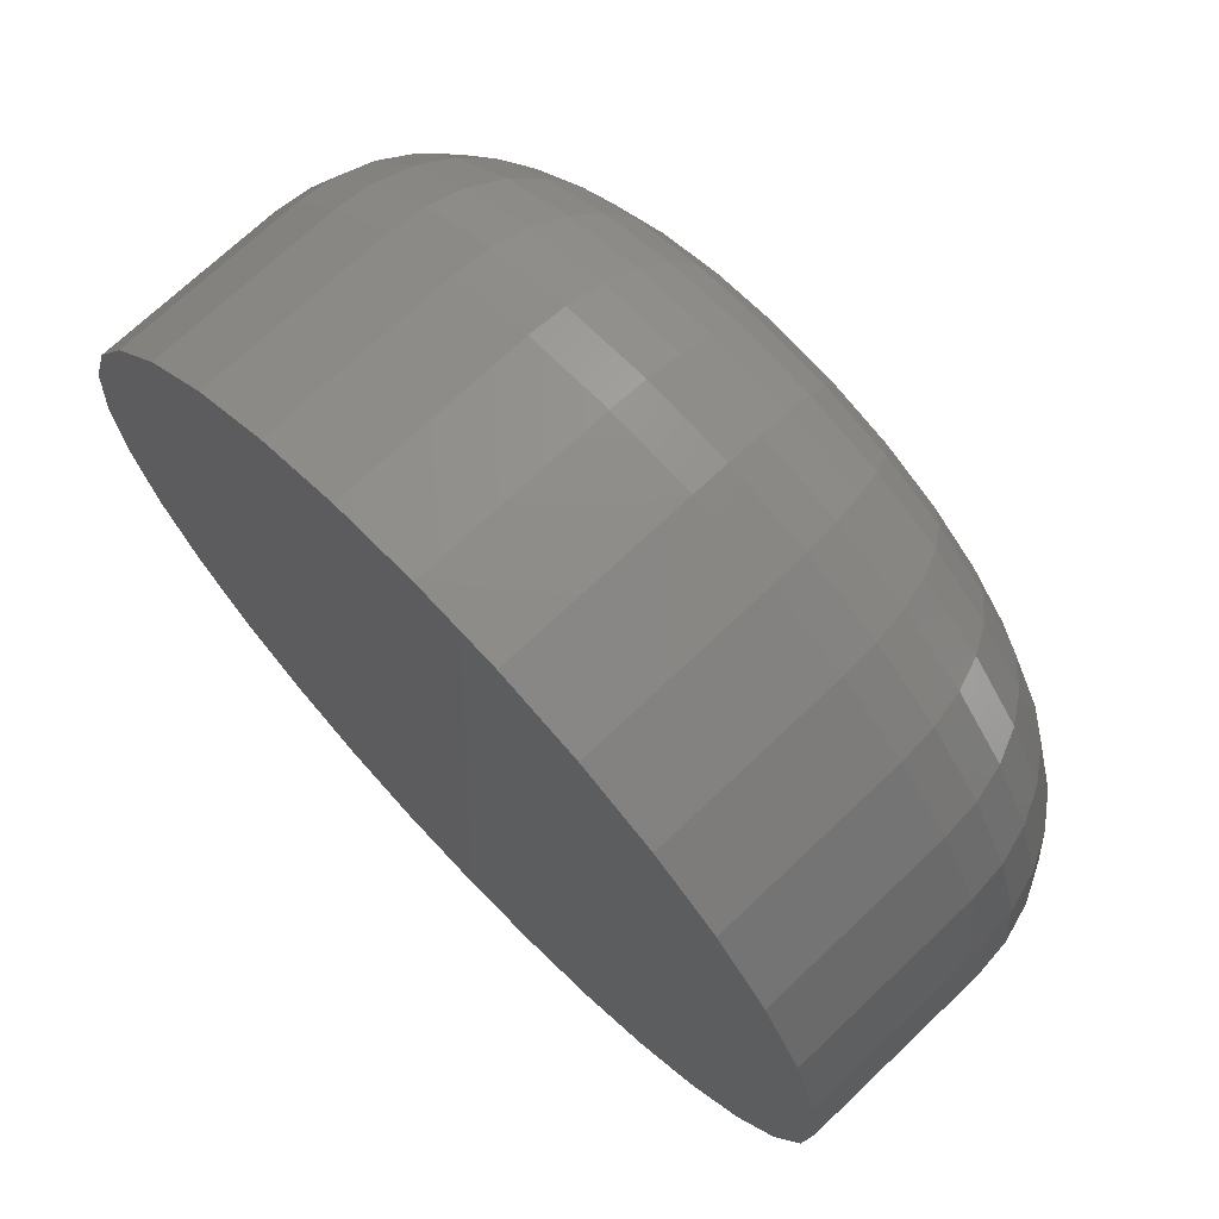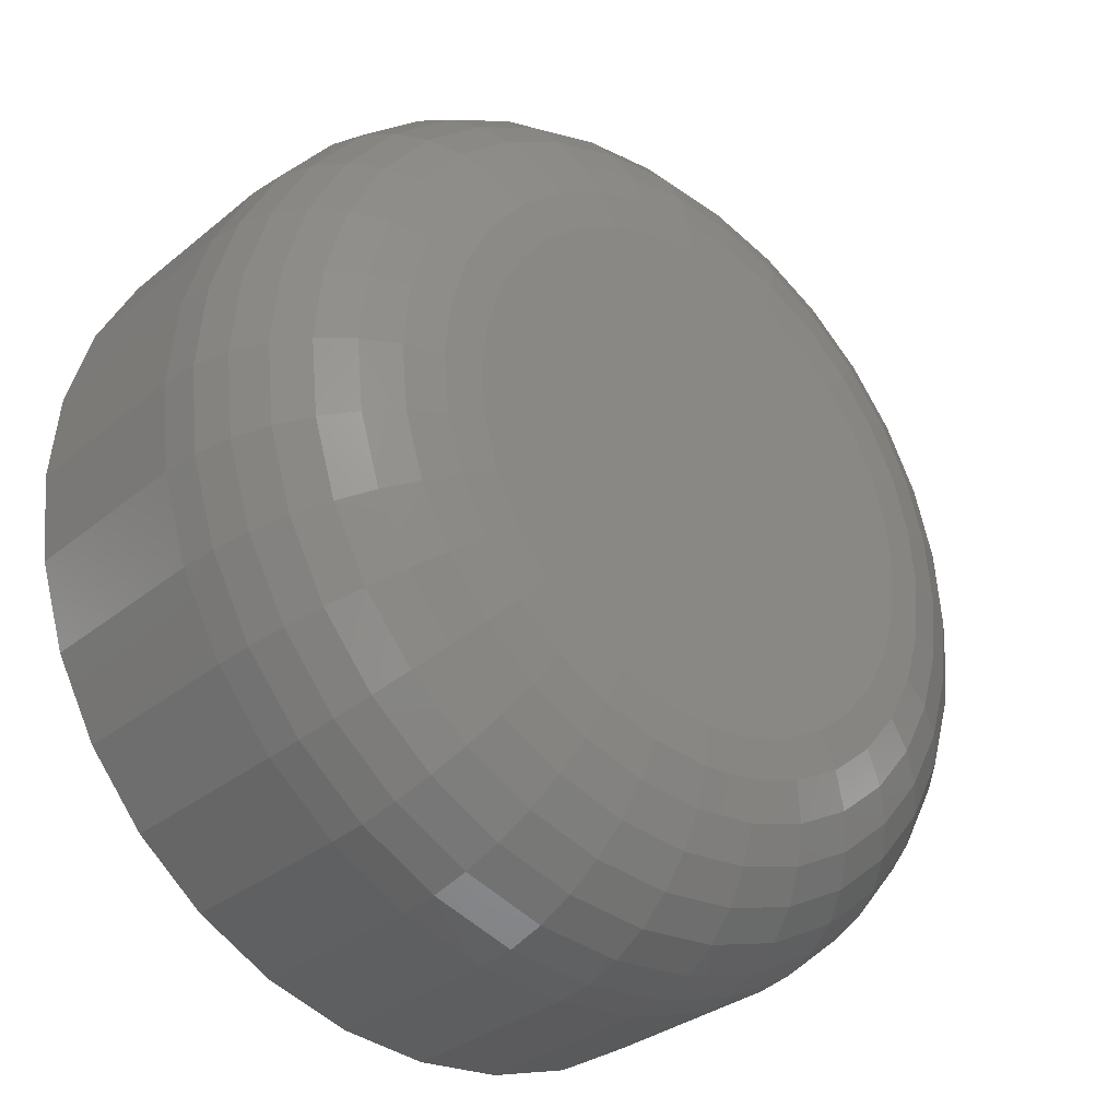
<metadata>
{"format":"stl","ext":"stl","renderer":"f3d","projection":"perspective","resolution":1024,"background":"white","views":[{"elev":71.0,"azim":-133.6,"up":"+Z"},{"elev":-31.2,"azim":-40.8,"up":"+Z"}]}
</metadata>
<code>
# stl→obj: 320 verts, 636 faces
v 0.2595 -0.01562 0.009823
v 0.2586 -0.01562 0.008046
v 0.2766 -0.01562 0.009823
v 0.2776 -0.01562 0.008046
v 0.2776 -0.01562 0.000178
v 0.2595 -0.01562 -0.001599
v 0.2766 -0.01562 -0.001599
v 0.2608 -0.01562 -0.003157
v 0.2754 -0.01562 -0.003157
v 0.2624 -0.01562 -0.004435
v 0.2642 -0.01562 -0.005385
v 0.2754 -0.01562 0.01138
v 0.2738 -0.01562 0.01266
v 0.272 -0.01562 0.01361
v 0.2701 -0.01562 0.01419
v 0.2681 -0.01562 0.01439
v 0.2661 -0.01562 0.01419
v 0.2642 -0.01562 0.01361
v 0.2624 -0.01562 0.01266
v 0.2608 -0.01562 0.01138
v 0.2738 -0.01562 -0.004435
v 0.2661 -0.01562 -0.00597
v 0.2681 -0.01562 -0.006168
v 0.2701 -0.01562 -0.00597
v 0.272 -0.01562 -0.005385
v 0.2782 -0.01562 0.006117
v 0.258 -0.01562 0.006117
v 0.2784 -0.01562 0.004112
v 0.2578 -0.01562 0.004112
v 0.2782 -0.01562 0.002106
v 0.258 -0.01562 0.002106
v 0.2586 -0.01562 0.000178
v 0.2862 1.004e-18 0.004112
v 0.2862 -0.007812 0.004112
v 0.2858 7.891e-19 0.0005822
v 0.2858 -0.007812 0.0005822
v 0.2848 5.435e-19 -0.002812
v 0.2848 -0.007812 -0.002812
v 0.2831 2.771e-19 -0.00594
v 0.2831 -0.007812 -0.00594
v 0.2809 -1.637e-33 -0.008681
v 0.2809 -0.007812 -0.008681
v 0.2781 -2.771e-19 -0.01093
v 0.2781 -0.007812 -0.01093
v 0.275 -5.435e-19 -0.0126
v 0.275 -0.007812 -0.0126
v 0.2716 -7.891e-19 -0.01363
v 0.2716 -0.007812 -0.01363
v 0.2681 -1.004e-18 -0.01398
v 0.2681 -0.007812 -0.01398
v 0.2646 -1.181e-18 -0.01363
v 0.2646 -0.007812 -0.01363
v 0.2612 -1.312e-18 -0.0126
v 0.2612 -0.007812 -0.0126
v 0.258 -1.393e-18 -0.01093
v 0.258 -0.007812 -0.01093
v 0.2553 -1.42e-18 -0.008681
v 0.2553 -0.007812 -0.008681
v 0.253 -1.393e-18 -0.00594
v 0.253 -0.007812 -0.00594
v 0.2514 -1.312e-18 -0.002812
v 0.2514 -0.007812 -0.002812
v 0.2503 -1.181e-18 0.0005822
v 0.2503 -0.007812 0.0005822
v 0.25 -1.004e-18 0.004112
v 0.25 -0.007812 0.004112
v 0.2503 -7.891e-19 0.007641
v 0.2503 -0.007812 0.007641
v 0.2514 -5.435e-19 0.01104
v 0.2514 -0.007812 0.01104
v 0.253 -2.771e-19 0.01416
v 0.253 -0.007812 0.01416
v 0.2553 2.889e-34 0.0169
v 0.2553 -0.007812 0.0169
v 0.258 2.771e-19 0.01915
v 0.258 -0.007812 0.01915
v 0.2612 5.435e-19 0.02083
v 0.2612 -0.007812 0.02083
v 0.2646 7.891e-19 0.02186
v 0.2646 -0.007812 0.02186
v 0.2681 1.004e-18 0.0222
v 0.2681 -0.007812 0.0222
v 0.2716 1.181e-18 0.02186
v 0.2716 -0.007812 0.02186
v 0.275 1.312e-18 0.02083
v 0.275 -0.007812 0.02083
v 0.2781 1.393e-18 0.01915
v 0.2781 -0.007812 0.01915
v 0.2809 1.42e-18 0.0169
v 0.2809 -0.007812 0.0169
v 0.2831 1.393e-18 0.01416
v 0.2831 -0.007812 0.01416
v 0.2848 1.312e-18 0.01104
v 0.2848 -0.007812 0.01104
v 0.2858 1.181e-18 0.007641
v 0.2858 -0.007812 0.007641
v 0.2563 -0.01547 0.004112
v 0.2565 -0.01547 0.006415
v 0.2548 -0.01503 0.004112
v 0.2551 -0.01503 0.006701
v 0.2535 -0.01431 0.004112
v 0.2538 -0.01431 0.006964
v 0.2523 -0.01334 0.004112
v 0.2526 -0.01334 0.007195
v 0.2513 -0.01215 0.004112
v 0.2516 -0.01215 0.007385
v 0.2506 -0.0108 0.004112
v 0.2509 -0.0108 0.007525
v 0.2502 -0.009337 0.004112
v 0.2505 -0.009337 0.007612
v 0.2797 -0.01547 0.006415
v 0.2799 -0.01547 0.004112
v 0.2811 -0.01503 0.006701
v 0.2814 -0.01503 0.004112
v 0.2824 -0.01431 0.006964
v 0.2827 -0.01431 0.004112
v 0.2836 -0.01334 0.007195
v 0.2839 -0.01334 0.004112
v 0.2845 -0.01215 0.007385
v 0.2849 -0.01215 0.004112
v 0.2853 -0.0108 0.007525
v 0.2856 -0.0108 0.004112
v 0.2857 -0.009337 0.007612
v 0.286 -0.009337 0.004112
v 0.279 -0.01547 0.008629
v 0.2804 -0.01503 0.00919
v 0.2816 -0.01431 0.009707
v 0.2827 -0.01334 0.01016
v 0.2836 -0.01215 0.01053
v 0.2843 -0.0108 0.01081
v 0.2847 -0.009337 0.01098
v 0.2779 -0.01547 0.01067
v 0.2791 -0.01503 0.01148
v 0.2802 -0.01431 0.01223
v 0.2812 -0.01334 0.01289
v 0.282 -0.01215 0.01343
v 0.2826 -0.0108 0.01383
v 0.283 -0.009337 0.01408
v 0.2764 -0.01547 0.01246
v 0.2775 -0.01503 0.01349
v 0.2784 -0.01431 0.01445
v 0.2793 -0.01334 0.01529
v 0.28 -0.01215 0.01597
v 0.2805 -0.0108 0.01648
v 0.2808 -0.009337 0.0168
v 0.2746 -0.01547 0.01393
v 0.2755 -0.01503 0.01514
v 0.2762 -0.01431 0.01627
v 0.2769 -0.01334 0.01725
v 0.2774 -0.01215 0.01806
v 0.2778 -0.0108 0.01866
v 0.2781 -0.009337 0.01903
v 0.2726 -0.01547 0.01502
v 0.2732 -0.01503 0.01637
v 0.2737 -0.01431 0.01762
v 0.2741 -0.01334 0.01871
v 0.2745 -0.01215 0.01961
v 0.2748 -0.0108 0.02028
v 0.275 -0.009337 0.02069
v 0.2704 -0.01547 0.01569
v 0.2707 -0.01503 0.01713
v 0.2709 -0.01431 0.01845
v 0.2712 -0.01334 0.01961
v 0.2714 -0.01215 0.02056
v 0.2715 -0.0108 0.02127
v 0.2716 -0.009337 0.02171
v 0.2681 -0.01547 0.01592
v 0.2681 -0.01503 0.01738
v 0.2681 -0.01431 0.01873
v 0.2681 -0.01334 0.01992
v 0.2681 -0.01215 0.02089
v 0.2681 -0.0108 0.02161
v 0.2681 -0.009337 0.02205
v 0.2658 -0.01547 0.01569
v 0.2655 -0.01503 0.01713
v 0.2652 -0.01431 0.01845
v 0.265 -0.01334 0.01961
v 0.2648 -0.01215 0.02056
v 0.2647 -0.0108 0.02127
v 0.2646 -0.009337 0.02171
v 0.2636 -0.01547 0.01502
v 0.263 -0.01503 0.01637
v 0.2625 -0.01431 0.01762
v 0.262 -0.01334 0.01871
v 0.2617 -0.01215 0.01961
v 0.2614 -0.0108 0.02028
v 0.2612 -0.009337 0.02069
v 0.2615 -0.01547 0.01393
v 0.2607 -0.01503 0.01514
v 0.26 -0.01431 0.01627
v 0.2593 -0.01334 0.01725
v 0.2588 -0.01215 0.01806
v 0.2584 -0.0108 0.01866
v 0.2581 -0.009337 0.01903
v 0.2597 -0.01547 0.01246
v 0.2587 -0.01503 0.01349
v 0.2578 -0.01431 0.01445
v 0.2569 -0.01334 0.01529
v 0.2562 -0.01215 0.01597
v 0.2557 -0.0108 0.01648
v 0.2554 -0.009337 0.0168
v 0.2583 -0.01547 0.01067
v 0.2571 -0.01503 0.01148
v 0.2559 -0.01431 0.01223
v 0.255 -0.01334 0.01289
v 0.2541 -0.01215 0.01343
v 0.2535 -0.0108 0.01383
v 0.2532 -0.009337 0.01408
v 0.2572 -0.01547 0.008629
v 0.2558 -0.01503 0.00919
v 0.2546 -0.01431 0.009707
v 0.2535 -0.01334 0.01016
v 0.2526 -0.01215 0.01053
v 0.2519 -0.0108 0.01081
v 0.2515 -0.009337 0.01098
v 0.2797 -0.01547 0.001809
v 0.2811 -0.01503 0.001523
v 0.2824 -0.01431 0.00126
v 0.2836 -0.01334 0.001029
v 0.2845 -0.01215 0.0008391
v 0.2853 -0.0108 0.0006983
v 0.2857 -0.009337 0.0006115
v 0.2565 -0.01547 0.001809
v 0.2551 -0.01503 0.001523
v 0.2538 -0.01431 0.00126
v 0.2526 -0.01334 0.001029
v 0.2516 -0.01215 0.0008391
v 0.2509 -0.0108 0.0006983
v 0.2505 -0.009337 0.0006115
v 0.2572 -0.01547 -0.0004053
v 0.2558 -0.01503 -0.0009661
v 0.2546 -0.01431 -0.001483
v 0.2535 -0.01334 -0.001936
v 0.2526 -0.01215 -0.002308
v 0.2519 -0.0108 -0.002584
v 0.2515 -0.009337 -0.002754
v 0.2583 -0.01547 -0.002446
v 0.2571 -0.01503 -0.00326
v 0.2559 -0.01431 -0.004011
v 0.255 -0.01334 -0.004668
v 0.2541 -0.01215 -0.005208
v 0.2535 -0.0108 -0.005609
v 0.2532 -0.009337 -0.005856
v 0.2597 -0.01547 -0.004235
v 0.2587 -0.01503 -0.005271
v 0.2578 -0.01431 -0.006226
v 0.2569 -0.01334 -0.007063
v 0.2562 -0.01215 -0.00775
v 0.2557 -0.0108 -0.008261
v 0.2554 -0.009337 -0.008575
v 0.2615 -0.01547 -0.005703
v 0.2607 -0.01503 -0.006921
v 0.26 -0.01431 -0.008044
v 0.2593 -0.01334 -0.009029
v 0.2588 -0.01215 -0.009836
v 0.2584 -0.0108 -0.01044
v 0.2581 -0.009337 -0.01081
v 0.2636 -0.01547 -0.006793
v 0.263 -0.01503 -0.008147
v 0.2625 -0.01431 -0.009395
v 0.262 -0.01334 -0.01049
v 0.2617 -0.01215 -0.01139
v 0.2614 -0.0108 -0.01205
v 0.2612 -0.009337 -0.01246
v 0.2658 -0.01547 -0.007465
v 0.2655 -0.01503 -0.008903
v 0.2652 -0.01431 -0.01023
v 0.265 -0.01334 -0.01139
v 0.2648 -0.01215 -0.01234
v 0.2647 -0.0108 -0.01305
v 0.2646 -0.009337 -0.01349
v 0.2681 -0.01547 -0.007692
v 0.2681 -0.01503 -0.009157
v 0.2681 -0.01431 -0.01051
v 0.2681 -0.01334 -0.01169
v 0.2681 -0.01215 -0.01266
v 0.2681 -0.0108 -0.01339
v 0.2681 -0.009337 -0.01383
v 0.2704 -0.01547 -0.007465
v 0.2707 -0.01503 -0.008903
v 0.2709 -0.01431 -0.01023
v 0.2712 -0.01334 -0.01139
v 0.2714 -0.01215 -0.01234
v 0.2715 -0.0108 -0.01305
v 0.2716 -0.009337 -0.01349
v 0.2726 -0.01547 -0.006793
v 0.2732 -0.01503 -0.008147
v 0.2737 -0.01431 -0.009395
v 0.2741 -0.01334 -0.01049
v 0.2745 -0.01215 -0.01139
v 0.2748 -0.0108 -0.01205
v 0.275 -0.009337 -0.01246
v 0.2746 -0.01547 -0.005703
v 0.2755 -0.01503 -0.006921
v 0.2762 -0.01431 -0.008044
v 0.2769 -0.01334 -0.009029
v 0.2774 -0.01215 -0.009836
v 0.2778 -0.0108 -0.01044
v 0.2781 -0.009337 -0.01081
v 0.2764 -0.01547 -0.004235
v 0.2775 -0.01503 -0.005271
v 0.2784 -0.01431 -0.006226
v 0.2793 -0.01334 -0.007063
v 0.28 -0.01215 -0.00775
v 0.2805 -0.0108 -0.008261
v 0.2808 -0.009337 -0.008575
v 0.2779 -0.01547 -0.002446
v 0.2791 -0.01503 -0.00326
v 0.2802 -0.01431 -0.004011
v 0.2812 -0.01334 -0.004668
v 0.282 -0.01215 -0.005208
v 0.2826 -0.0108 -0.005609
v 0.283 -0.009337 -0.005856
v 0.279 -0.01547 -0.0004053
v 0.2804 -0.01503 -0.0009661
v 0.2816 -0.01431 -0.001483
v 0.2827 -0.01334 -0.001936
v 0.2836 -0.01215 -0.002308
v 0.2843 -0.0108 -0.002584
v 0.2847 -0.009337 -0.002754
f 1 2 3
f 3 2 4
f 5 6 7
f 6 8 7
f 7 8 9
f 8 10 9
f 9 10 11
f 12 13 14
f 12 14 15
f 12 15 16
f 12 16 17
f 12 17 18
f 12 18 19
f 12 19 20
f 12 20 1
f 12 1 3
f 21 9 11
f 21 11 22
f 21 22 23
f 21 23 24
f 21 24 25
f 4 2 26
f 26 2 27
f 26 27 28
f 28 27 29
f 28 29 30
f 30 29 31
f 30 31 5
f 5 31 32
f 5 32 6
f 33 34 35
f 35 34 36
f 35 36 37
f 37 36 38
f 37 38 39
f 39 38 40
f 39 40 41
f 41 40 42
f 41 42 43
f 43 42 44
f 43 44 45
f 45 44 46
f 45 46 47
f 47 46 48
f 47 48 49
f 49 48 50
f 49 50 51
f 51 50 52
f 51 52 53
f 53 52 54
f 53 54 55
f 55 54 56
f 55 56 57
f 57 56 58
f 57 58 59
f 59 58 60
f 59 60 61
f 61 60 62
f 61 62 63
f 63 62 64
f 63 64 65
f 65 64 66
f 65 66 67
f 67 66 68
f 67 68 69
f 69 68 70
f 69 70 71
f 71 70 72
f 71 72 73
f 73 72 74
f 73 74 75
f 75 74 76
f 75 76 77
f 77 76 78
f 77 78 79
f 79 78 80
f 79 80 81
f 81 80 82
f 81 82 83
f 83 82 84
f 83 84 85
f 85 84 86
f 85 86 87
f 87 86 88
f 87 88 89
f 89 88 90
f 89 90 91
f 91 90 92
f 91 92 93
f 93 92 94
f 93 94 95
f 95 94 96
f 95 96 33
f 33 96 34
f 29 27 97
f 97 27 98
f 97 98 99
f 99 98 100
f 99 100 101
f 101 100 102
f 101 102 103
f 103 102 104
f 103 104 105
f 105 104 106
f 105 106 107
f 107 106 108
f 107 108 109
f 109 108 110
f 109 110 66
f 66 110 68
f 26 28 111
f 111 28 112
f 111 112 113
f 113 112 114
f 113 114 115
f 115 114 116
f 115 116 117
f 117 116 118
f 117 118 119
f 119 118 120
f 119 120 121
f 121 120 122
f 121 122 123
f 123 122 124
f 123 124 96
f 96 124 34
f 4 26 125
f 125 26 111
f 125 111 126
f 126 111 113
f 126 113 127
f 127 113 115
f 127 115 128
f 128 115 117
f 128 117 129
f 129 117 119
f 129 119 130
f 130 119 121
f 130 121 131
f 131 121 123
f 131 123 94
f 94 123 96
f 3 4 132
f 132 4 125
f 132 125 133
f 133 125 126
f 133 126 134
f 134 126 127
f 134 127 135
f 135 127 128
f 135 128 136
f 136 128 129
f 136 129 137
f 137 129 130
f 137 130 138
f 138 130 131
f 138 131 92
f 92 131 94
f 12 3 139
f 139 3 132
f 139 132 140
f 140 132 133
f 140 133 141
f 141 133 134
f 141 134 142
f 142 134 135
f 142 135 143
f 143 135 136
f 143 136 144
f 144 136 137
f 144 137 145
f 145 137 138
f 145 138 90
f 90 138 92
f 13 12 146
f 146 12 139
f 146 139 147
f 147 139 140
f 147 140 148
f 148 140 141
f 148 141 149
f 149 141 142
f 149 142 150
f 150 142 143
f 150 143 151
f 151 143 144
f 151 144 152
f 152 144 145
f 152 145 88
f 88 145 90
f 14 13 153
f 153 13 146
f 153 146 154
f 154 146 147
f 154 147 155
f 155 147 148
f 155 148 156
f 156 148 149
f 156 149 157
f 157 149 150
f 157 150 158
f 158 150 151
f 158 151 159
f 159 151 152
f 159 152 86
f 86 152 88
f 15 14 160
f 160 14 153
f 160 153 161
f 161 153 154
f 161 154 162
f 162 154 155
f 162 155 163
f 163 155 156
f 163 156 164
f 164 156 157
f 164 157 165
f 165 157 158
f 165 158 166
f 166 158 159
f 166 159 84
f 84 159 86
f 16 15 167
f 167 15 160
f 167 160 168
f 168 160 161
f 168 161 169
f 169 161 162
f 169 162 170
f 170 162 163
f 170 163 171
f 171 163 164
f 171 164 172
f 172 164 165
f 172 165 173
f 173 165 166
f 173 166 82
f 82 166 84
f 17 16 174
f 174 16 167
f 174 167 175
f 175 167 168
f 175 168 176
f 176 168 169
f 176 169 177
f 177 169 170
f 177 170 178
f 178 170 171
f 178 171 179
f 179 171 172
f 179 172 180
f 180 172 173
f 180 173 80
f 80 173 82
f 18 17 181
f 181 17 174
f 181 174 182
f 182 174 175
f 182 175 183
f 183 175 176
f 183 176 184
f 184 176 177
f 184 177 185
f 185 177 178
f 185 178 186
f 186 178 179
f 186 179 187
f 187 179 180
f 187 180 78
f 78 180 80
f 19 18 188
f 188 18 181
f 188 181 189
f 189 181 182
f 189 182 190
f 190 182 183
f 190 183 191
f 191 183 184
f 191 184 192
f 192 184 185
f 192 185 193
f 193 185 186
f 193 186 194
f 194 186 187
f 194 187 76
f 76 187 78
f 20 19 195
f 195 19 188
f 195 188 196
f 196 188 189
f 196 189 197
f 197 189 190
f 197 190 198
f 198 190 191
f 198 191 199
f 199 191 192
f 199 192 200
f 200 192 193
f 200 193 201
f 201 193 194
f 201 194 74
f 74 194 76
f 1 20 202
f 202 20 195
f 202 195 203
f 203 195 196
f 203 196 204
f 204 196 197
f 204 197 205
f 205 197 198
f 205 198 206
f 206 198 199
f 206 199 207
f 207 199 200
f 207 200 208
f 208 200 201
f 208 201 72
f 72 201 74
f 2 1 209
f 209 1 202
f 209 202 210
f 210 202 203
f 210 203 211
f 211 203 204
f 211 204 212
f 212 204 205
f 212 205 213
f 213 205 206
f 213 206 214
f 214 206 207
f 214 207 215
f 215 207 208
f 215 208 70
f 70 208 72
f 27 2 98
f 98 2 209
f 98 209 100
f 100 209 210
f 100 210 102
f 102 210 211
f 102 211 104
f 104 211 212
f 104 212 106
f 106 212 213
f 106 213 108
f 108 213 214
f 108 214 110
f 110 214 215
f 110 215 68
f 68 215 70
f 28 30 112
f 112 30 216
f 112 216 114
f 114 216 217
f 114 217 116
f 116 217 218
f 116 218 118
f 118 218 219
f 118 219 120
f 120 219 220
f 120 220 122
f 122 220 221
f 122 221 124
f 124 221 222
f 124 222 34
f 34 222 36
f 31 29 223
f 223 29 97
f 223 97 224
f 224 97 99
f 224 99 225
f 225 99 101
f 225 101 226
f 226 101 103
f 226 103 227
f 227 103 105
f 227 105 228
f 228 105 107
f 228 107 229
f 229 107 109
f 229 109 64
f 64 109 66
f 32 31 230
f 230 31 223
f 230 223 231
f 231 223 224
f 231 224 232
f 232 224 225
f 232 225 233
f 233 225 226
f 233 226 234
f 234 226 227
f 234 227 235
f 235 227 228
f 235 228 236
f 236 228 229
f 236 229 62
f 62 229 64
f 6 32 237
f 237 32 230
f 237 230 238
f 238 230 231
f 238 231 239
f 239 231 232
f 239 232 240
f 240 232 233
f 240 233 241
f 241 233 234
f 241 234 242
f 242 234 235
f 242 235 243
f 243 235 236
f 243 236 60
f 60 236 62
f 8 6 244
f 244 6 237
f 244 237 245
f 245 237 238
f 245 238 246
f 246 238 239
f 246 239 247
f 247 239 240
f 247 240 248
f 248 240 241
f 248 241 249
f 249 241 242
f 249 242 250
f 250 242 243
f 250 243 58
f 58 243 60
f 10 8 251
f 251 8 244
f 251 244 252
f 252 244 245
f 252 245 253
f 253 245 246
f 253 246 254
f 254 246 247
f 254 247 255
f 255 247 248
f 255 248 256
f 256 248 249
f 256 249 257
f 257 249 250
f 257 250 56
f 56 250 58
f 11 10 258
f 258 10 251
f 258 251 259
f 259 251 252
f 259 252 260
f 260 252 253
f 260 253 261
f 261 253 254
f 261 254 262
f 262 254 255
f 262 255 263
f 263 255 256
f 263 256 264
f 264 256 257
f 264 257 54
f 54 257 56
f 22 11 265
f 265 11 258
f 265 258 266
f 266 258 259
f 266 259 267
f 267 259 260
f 267 260 268
f 268 260 261
f 268 261 269
f 269 261 262
f 269 262 270
f 270 262 263
f 270 263 271
f 271 263 264
f 271 264 52
f 52 264 54
f 23 22 272
f 272 22 265
f 272 265 273
f 273 265 266
f 273 266 274
f 274 266 267
f 274 267 275
f 275 267 268
f 275 268 276
f 276 268 269
f 276 269 277
f 277 269 270
f 277 270 278
f 278 270 271
f 278 271 50
f 50 271 52
f 24 23 279
f 279 23 272
f 279 272 280
f 280 272 273
f 280 273 281
f 281 273 274
f 281 274 282
f 282 274 275
f 282 275 283
f 283 275 276
f 283 276 284
f 284 276 277
f 284 277 285
f 285 277 278
f 285 278 48
f 48 278 50
f 25 24 286
f 286 24 279
f 286 279 287
f 287 279 280
f 287 280 288
f 288 280 281
f 288 281 289
f 289 281 282
f 289 282 290
f 290 282 283
f 290 283 291
f 291 283 284
f 291 284 292
f 292 284 285
f 292 285 46
f 46 285 48
f 21 25 293
f 293 25 286
f 293 286 294
f 294 286 287
f 294 287 295
f 295 287 288
f 295 288 296
f 296 288 289
f 296 289 297
f 297 289 290
f 297 290 298
f 298 290 291
f 298 291 299
f 299 291 292
f 299 292 44
f 44 292 46
f 9 21 300
f 300 21 293
f 300 293 301
f 301 293 294
f 301 294 302
f 302 294 295
f 302 295 303
f 303 295 296
f 303 296 304
f 304 296 297
f 304 297 305
f 305 297 298
f 305 298 306
f 306 298 299
f 306 299 42
f 42 299 44
f 7 9 307
f 307 9 300
f 307 300 308
f 308 300 301
f 308 301 309
f 309 301 302
f 309 302 310
f 310 302 303
f 310 303 311
f 311 303 304
f 311 304 312
f 312 304 305
f 312 305 313
f 313 305 306
f 313 306 40
f 40 306 42
f 5 7 314
f 314 7 307
f 314 307 315
f 315 307 308
f 315 308 316
f 316 308 309
f 316 309 317
f 317 309 310
f 317 310 318
f 318 310 311
f 318 311 319
f 319 311 312
f 319 312 320
f 320 312 313
f 320 313 38
f 38 313 40
f 30 5 216
f 216 5 314
f 216 314 217
f 217 314 315
f 217 315 218
f 218 315 316
f 218 316 219
f 219 316 317
f 219 317 220
f 220 317 318
f 220 318 221
f 221 318 319
f 221 319 222
f 222 319 320
f 222 320 36
f 36 320 38
f 77 79 81
f 77 81 83
f 85 77 83
f 75 77 85
f 87 75 85
f 73 75 87
f 89 73 87
f 71 73 89
f 91 71 89
f 69 71 91
f 93 69 91
f 67 69 93
f 95 67 93
f 37 61 35
f 59 61 37
f 39 59 37
f 57 59 39
f 41 57 39
f 55 57 41
f 43 55 41
f 53 55 43
f 45 53 43
f 51 53 45
f 49 51 45
f 47 49 45
f 61 63 35
f 35 63 65
f 35 65 33
f 33 65 67
f 33 67 95

</code>
